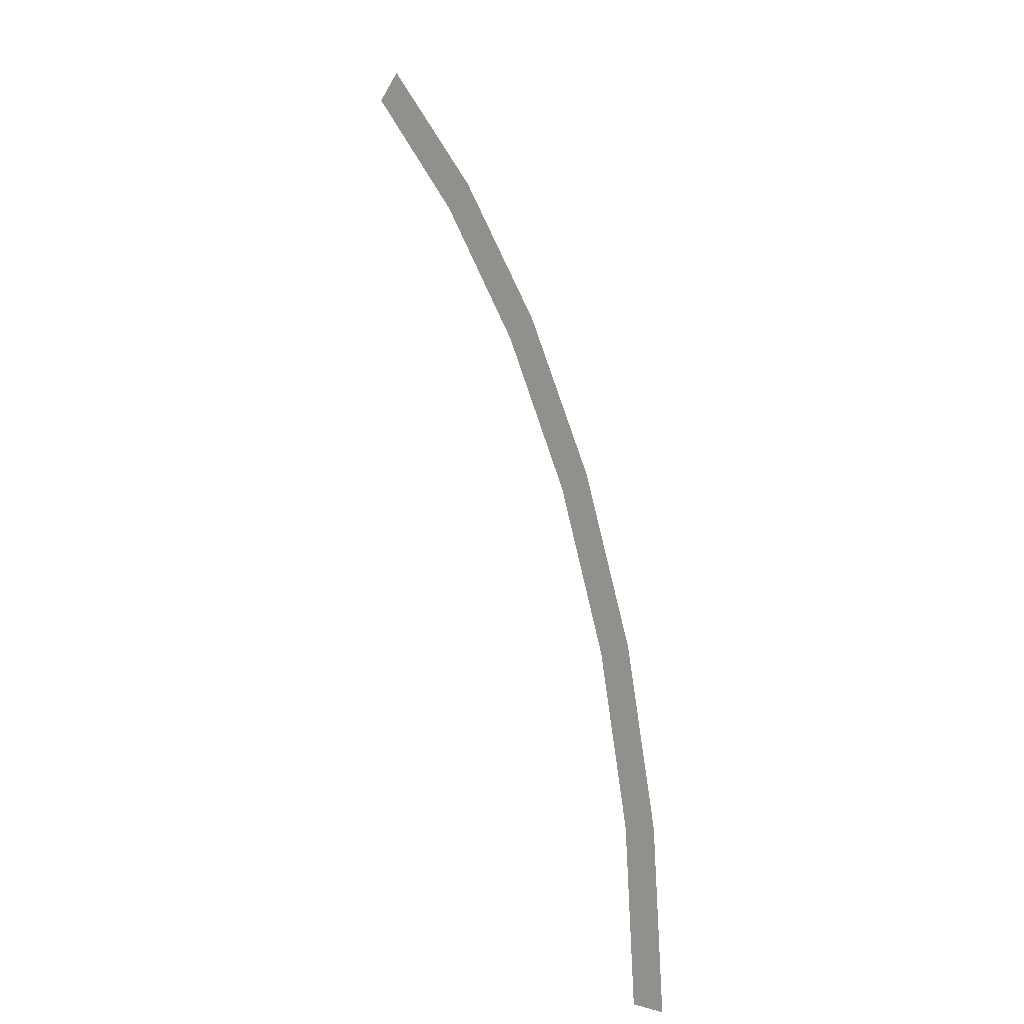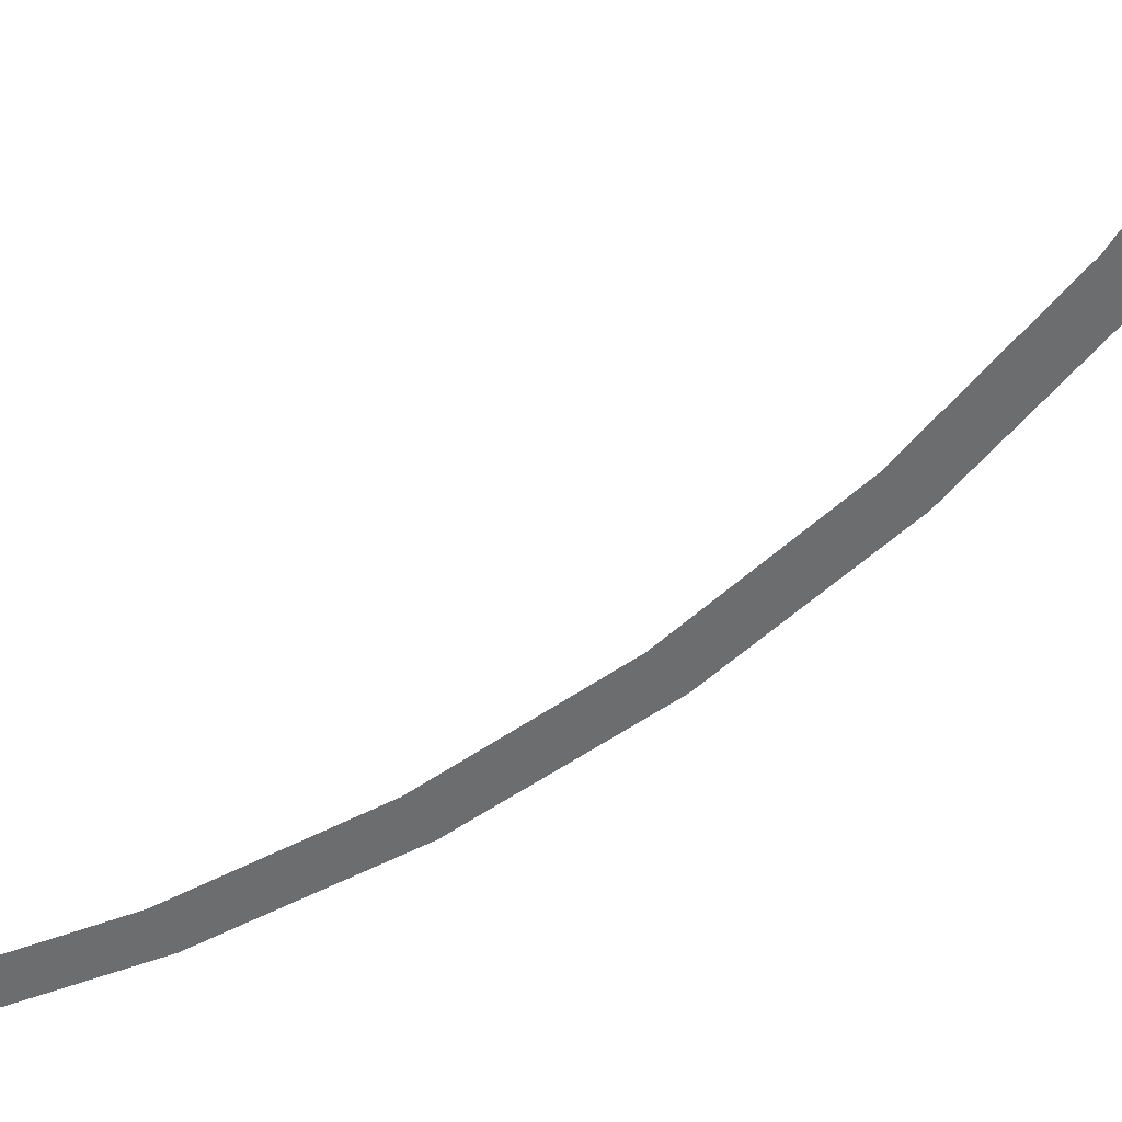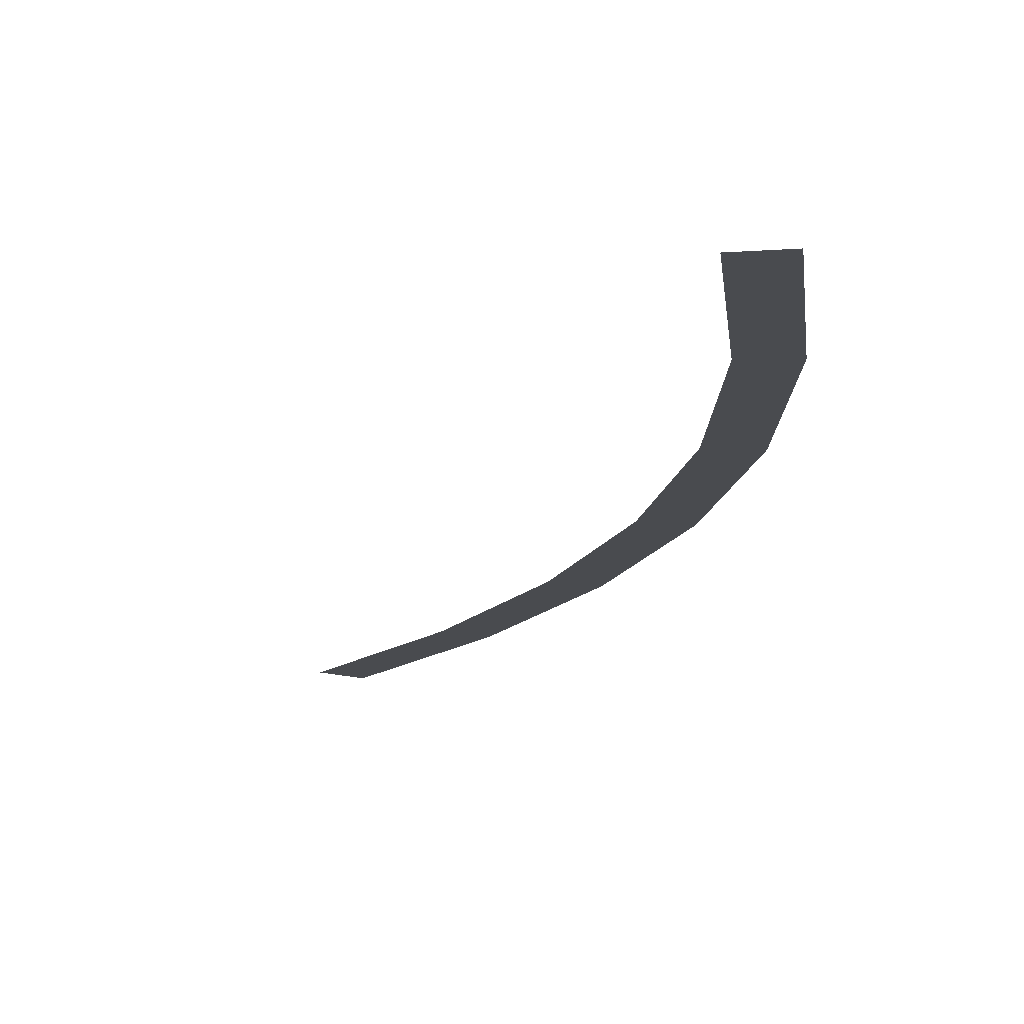
<metadata>
{"format":"obj","ext":"obj","renderer":"f3d","projection":"perspective","resolution":1024,"background":"white","views":[{"elev":1.7,"azim":46.7,"up":"+Z"},{"elev":-53.9,"azim":-71.8,"up":"+Y"},{"elev":-13.9,"azim":-36.0,"up":"+Y"}]}
</metadata>
<code>
v 1.75 0 0
v 1.8 0 0
v 1.785 0 0.2349
v 1.735 0 0.2284
v 1.735 0 0.2284
v 1.785 0 0.2349
v 1.739 0 0.4658
v 1.69 0 0.4529
v 1.69 0 0.4529
v 1.739 0 0.4658
v 1.663 0 0.6889
v 1.617 0 0.6697
v 1.617 0 0.6697
v 1.663 0 0.6889
v 1.559 0 0.9
v 1.516 0 0.875
v 1.516 0 0.875
v 1.559 0 0.9
v 1.428 0 1.096
v 1.388 0 1.065
v 1.388 0 1.065
v 1.428 0 1.096
v 1.273 0 1.273
v 1.237 0 1.237
g mesh2395
f 1 2 3
f 3 4 1
f 5 6 7
f 7 8 5
f 9 10 11
f 11 12 9
f 13 14 15
f 15 16 13
f 17 18 19
f 19 20 17
f 21 22 23
f 23 24 21

</code>
